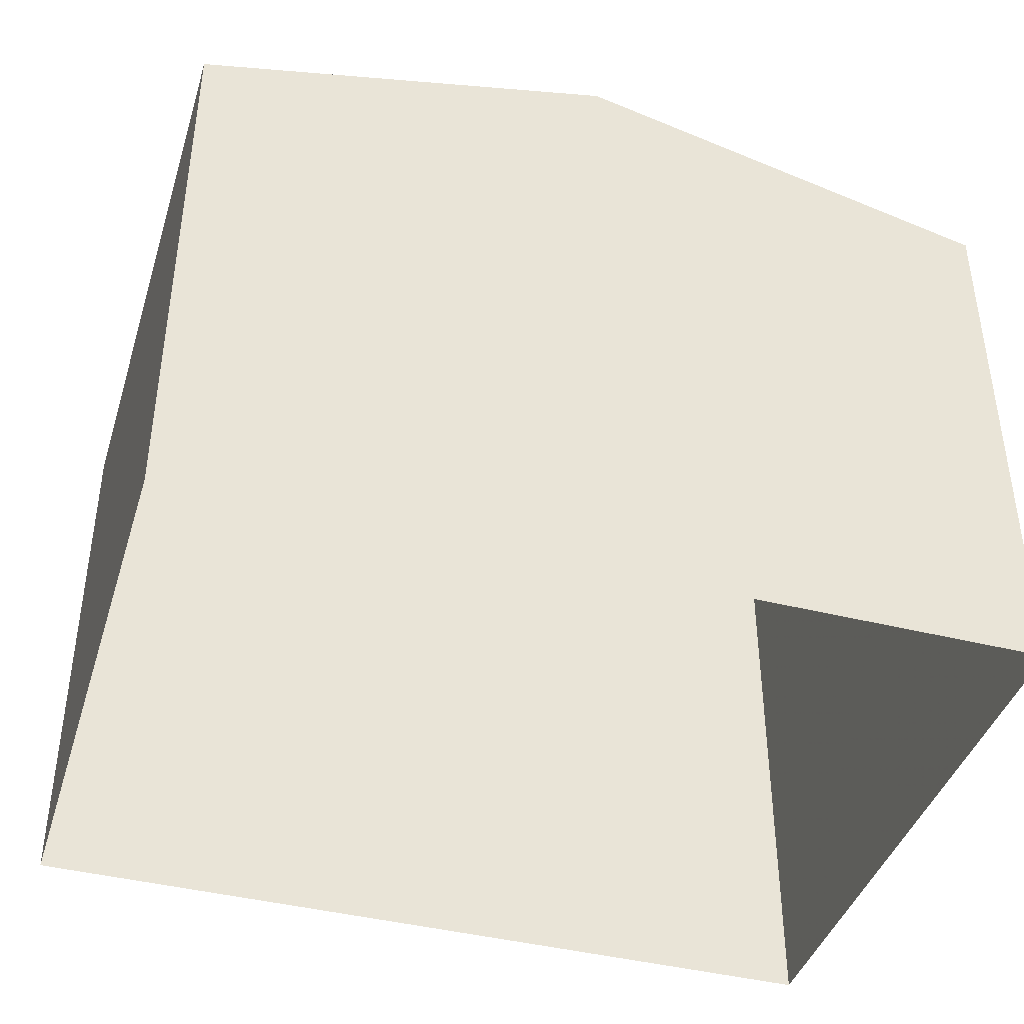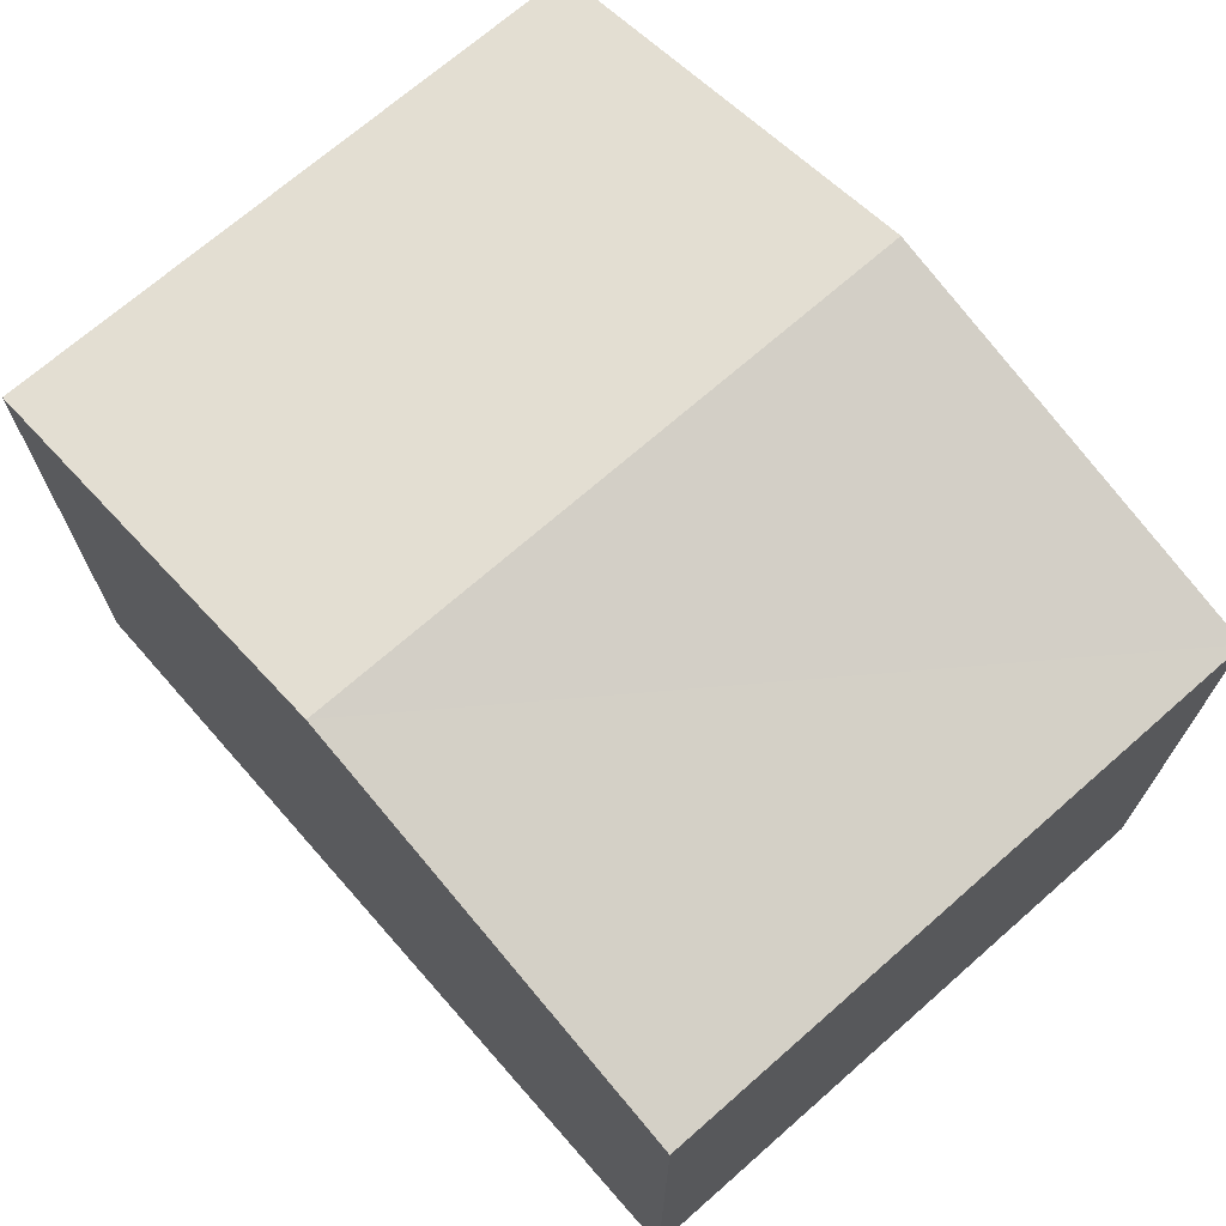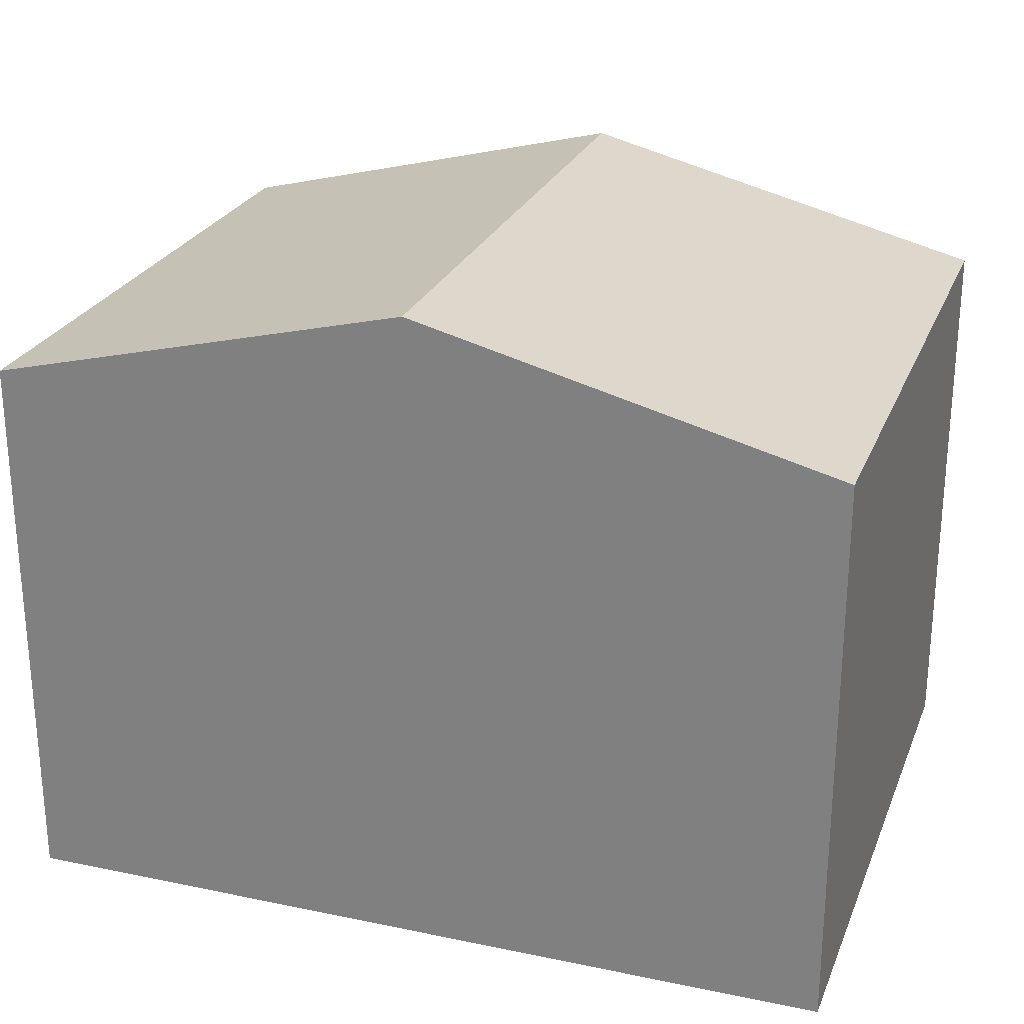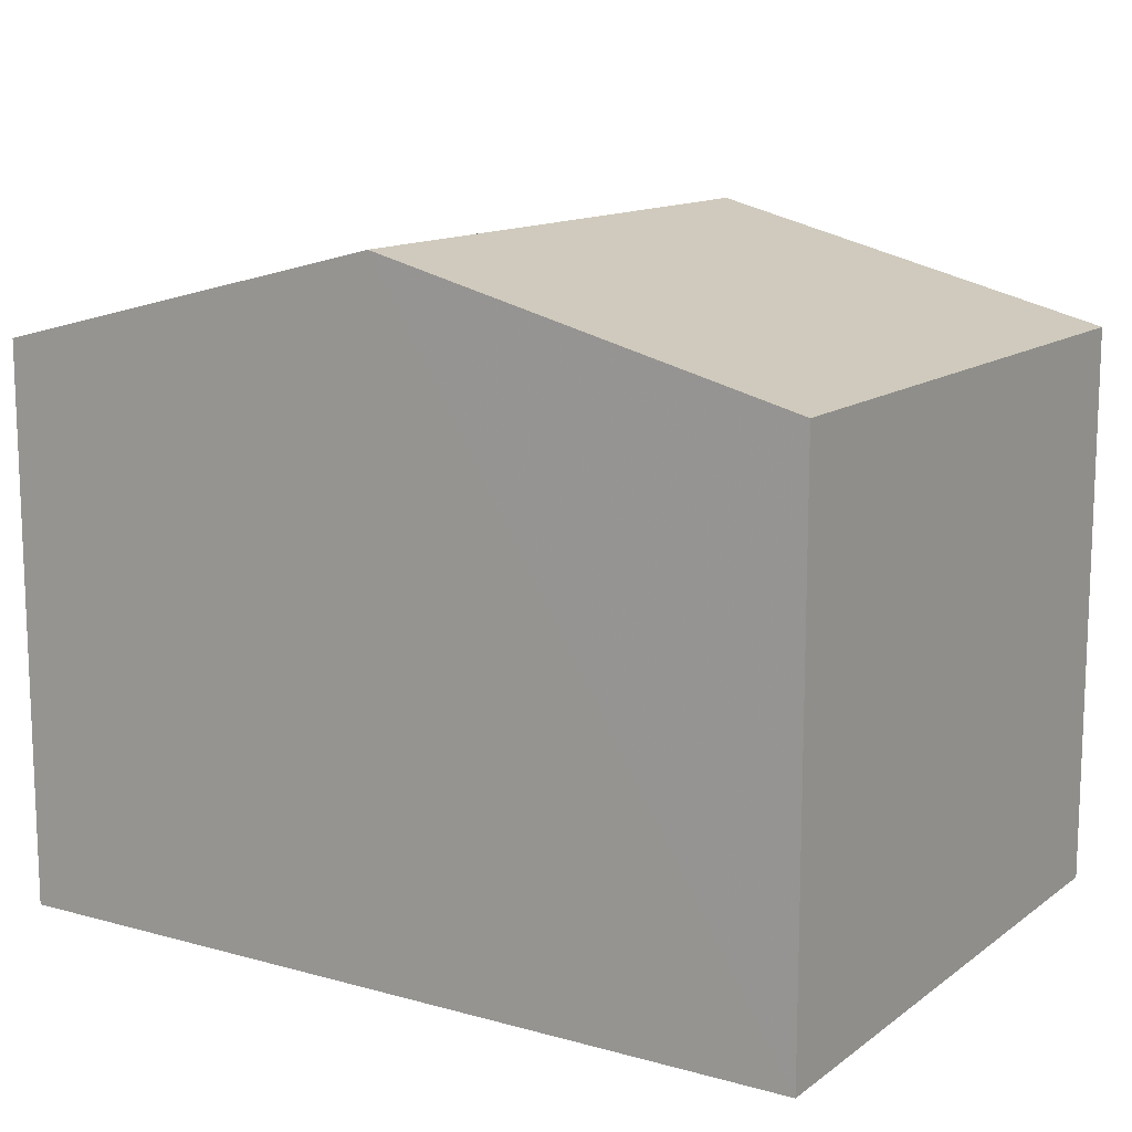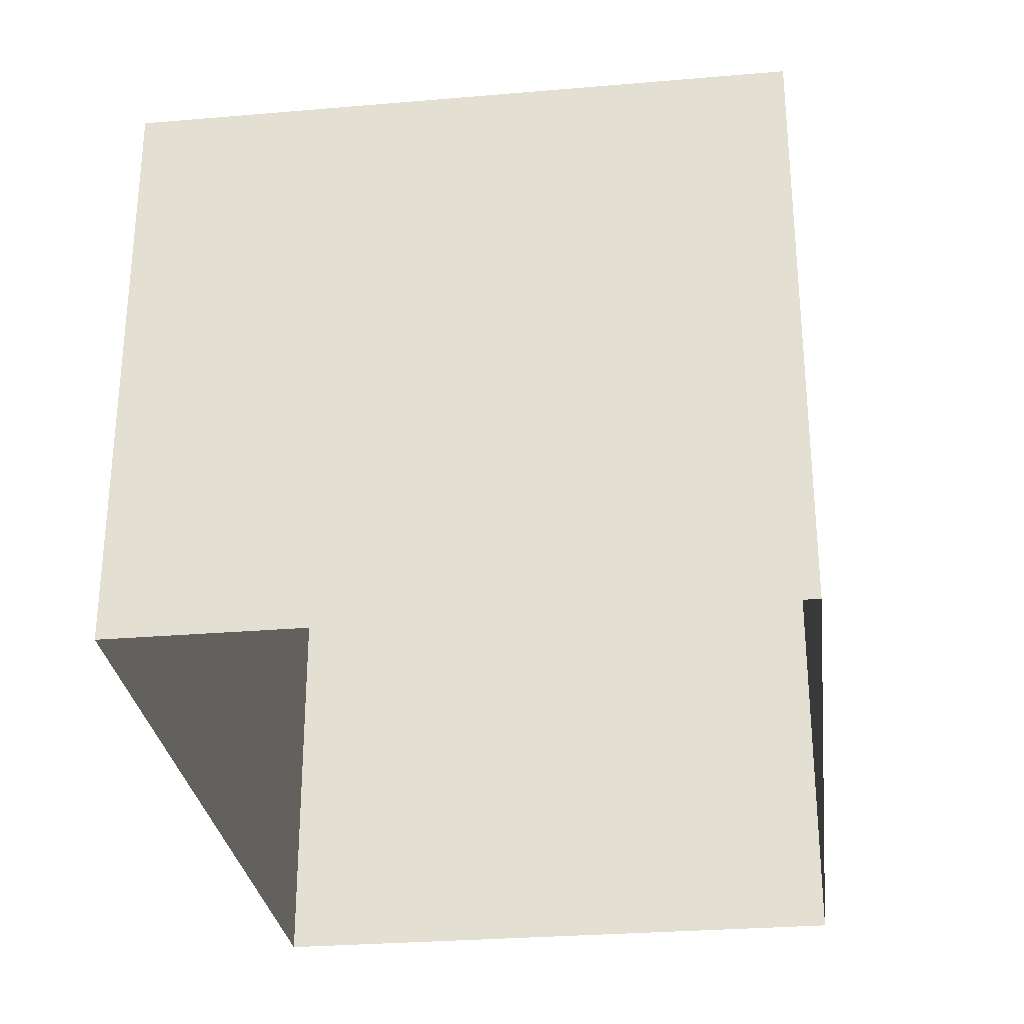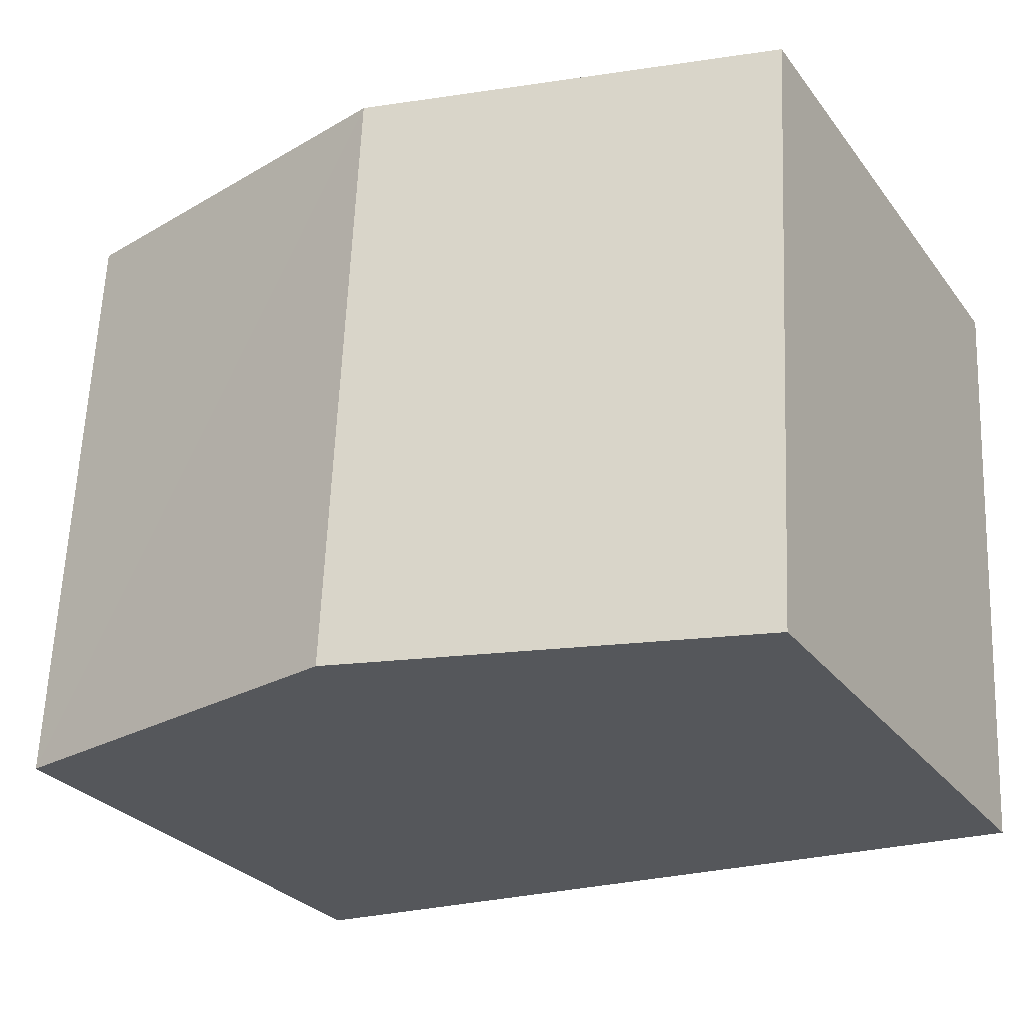
<metadata>
{"format":"obj","ext":"obj","renderer":"f3d","projection":"perspective","resolution":1024,"background":"white","views":[{"elev":-41.4,"azim":160.3,"up":"+Z"},{"elev":70.3,"azim":-134.1,"up":"+Z"},{"elev":25.4,"azim":15.8,"up":"+Z"},{"elev":13.0,"azim":29.6,"up":"+Z"},{"elev":-29.1,"azim":-85.7,"up":"+Z"},{"elev":-28.2,"azim":29.6,"up":"+Y"}]}
</metadata>
<code>
v -3.724e+05 -1.036e+05 31.21
v -3.724e+05 -1.036e+05 31.21
v -3.724e+05 -1.036e+05 31.21
v -3.724e+05 -1.036e+05 31.21
v -3.724e+05 -1.036e+05 38.57
v -3.724e+05 -1.036e+05 37.41
v -3.724e+05 -1.036e+05 38.57
v -3.724e+05 -1.036e+05 37.41
v -3.724e+05 -1.036e+05 37.41
v -3.724e+05 -1.036e+05 37.41
f 1 2 3
f 4 1 3
f 5 6 7
f 5 8 6
f 7 9 5
f 7 10 9
f 6 3 7
f 3 2 7
f 2 10 7
f 6 4 3
f 6 8 4
f 9 1 5
f 1 4 5
f 4 8 5
f 10 2 1
f 9 10 1

</code>
